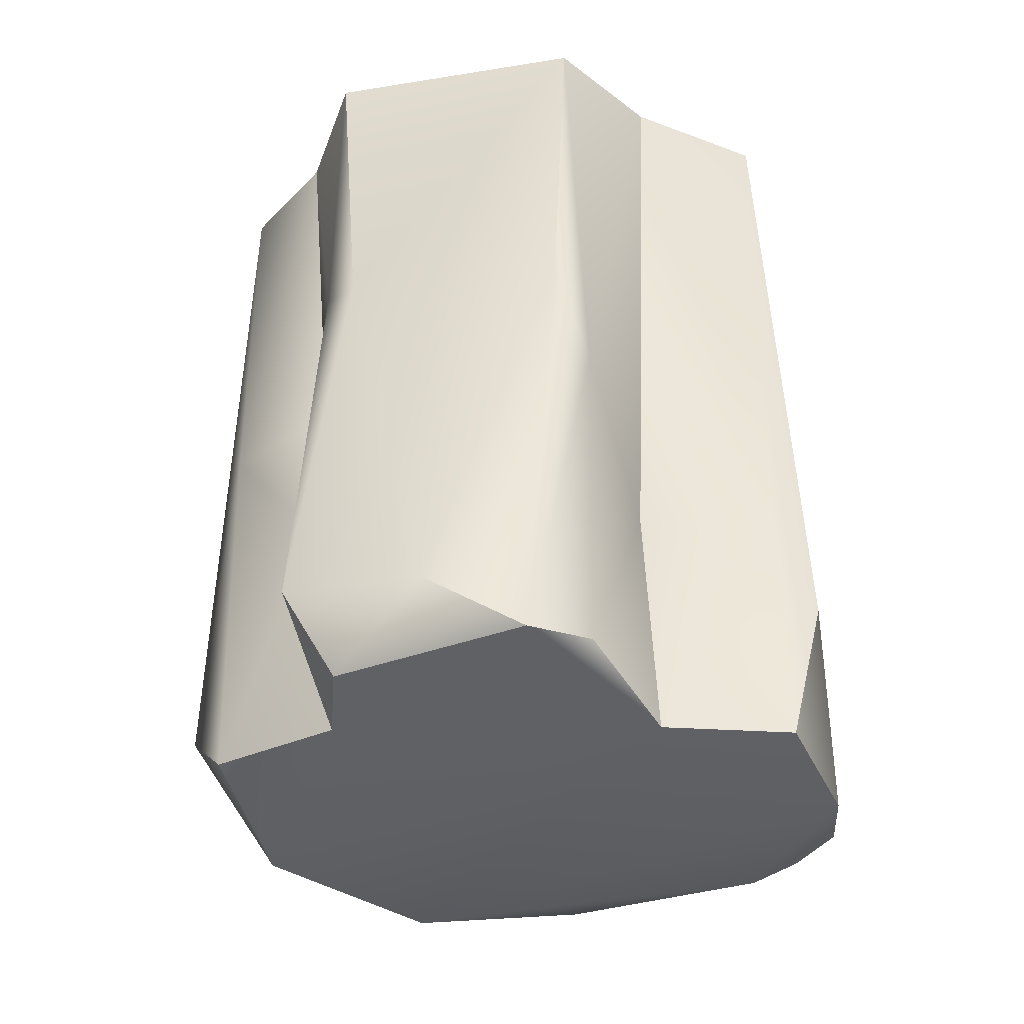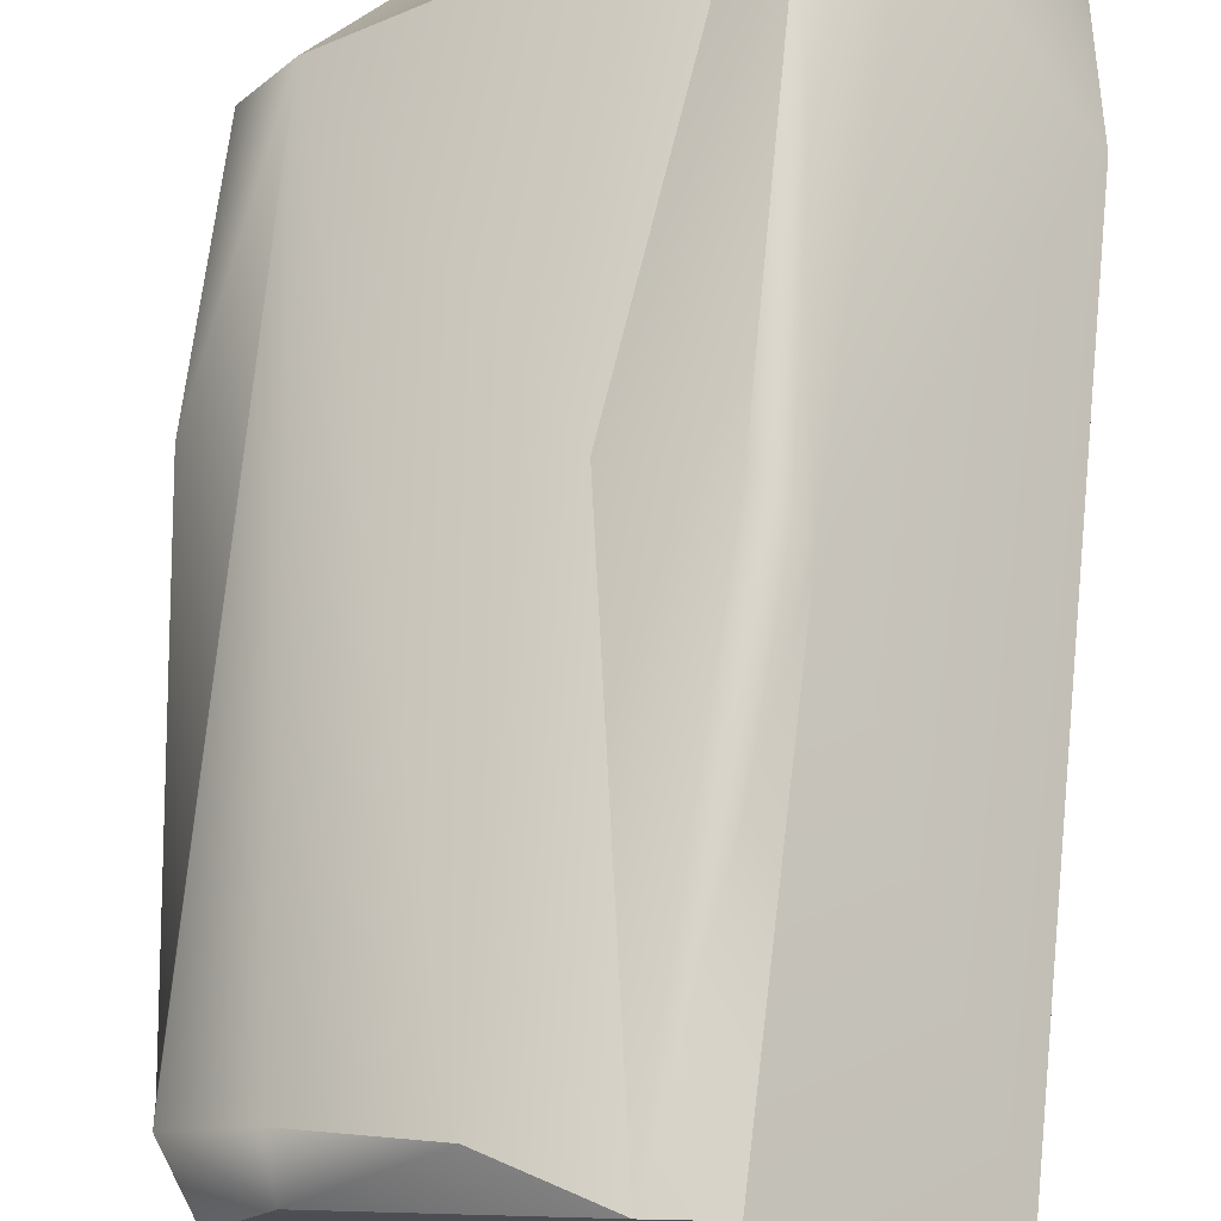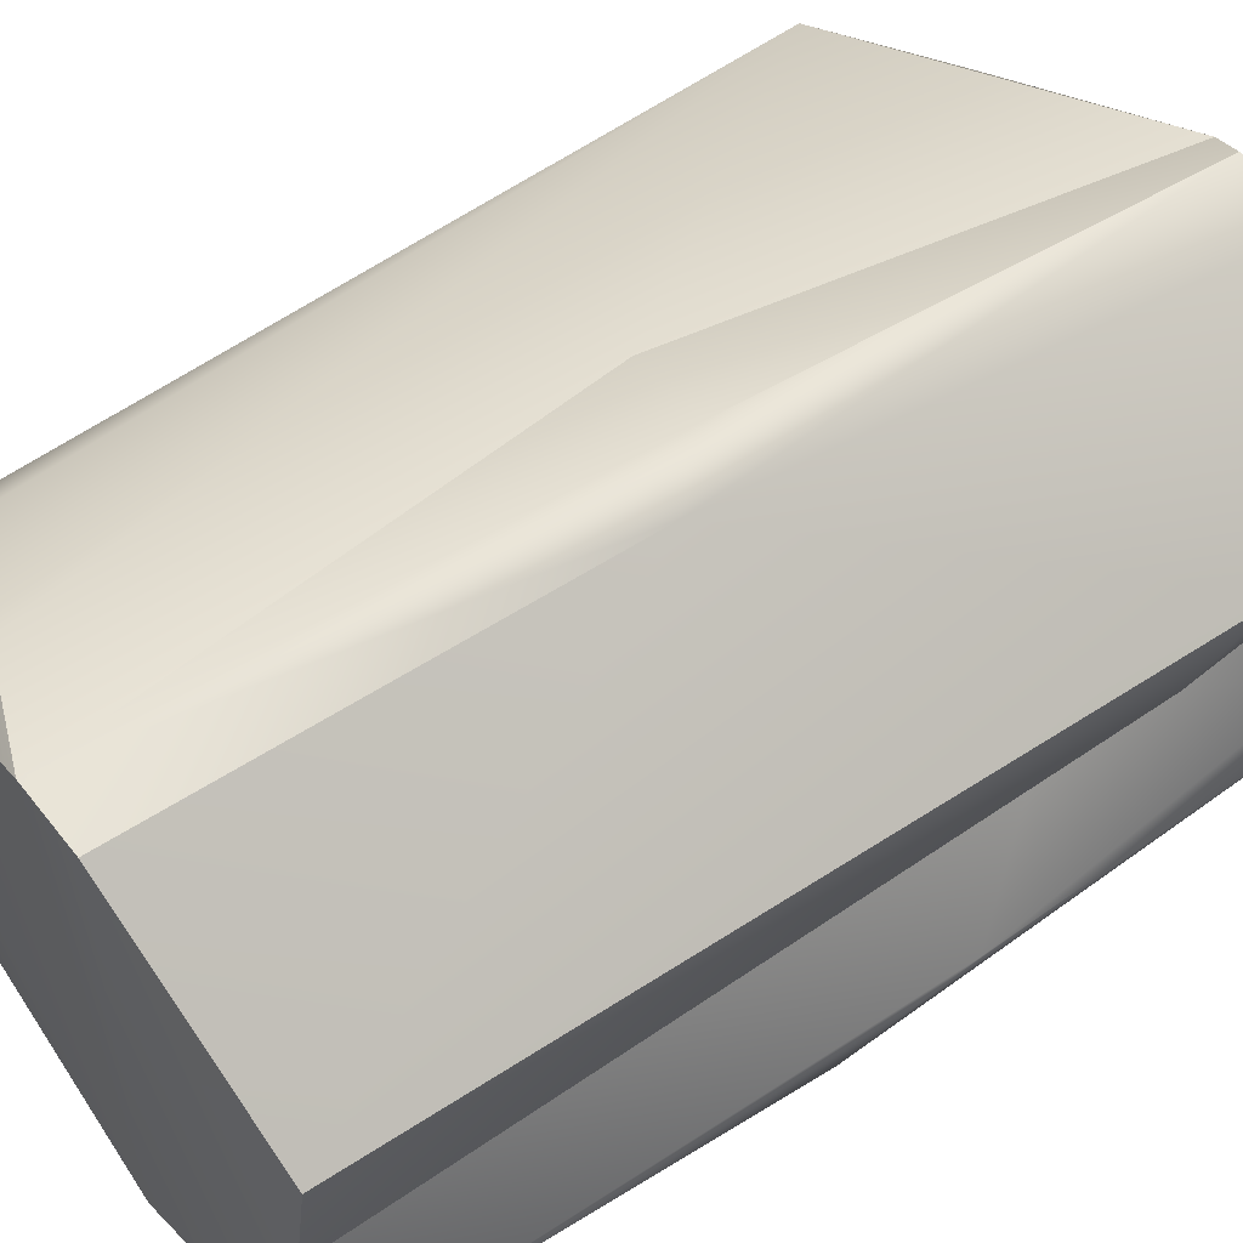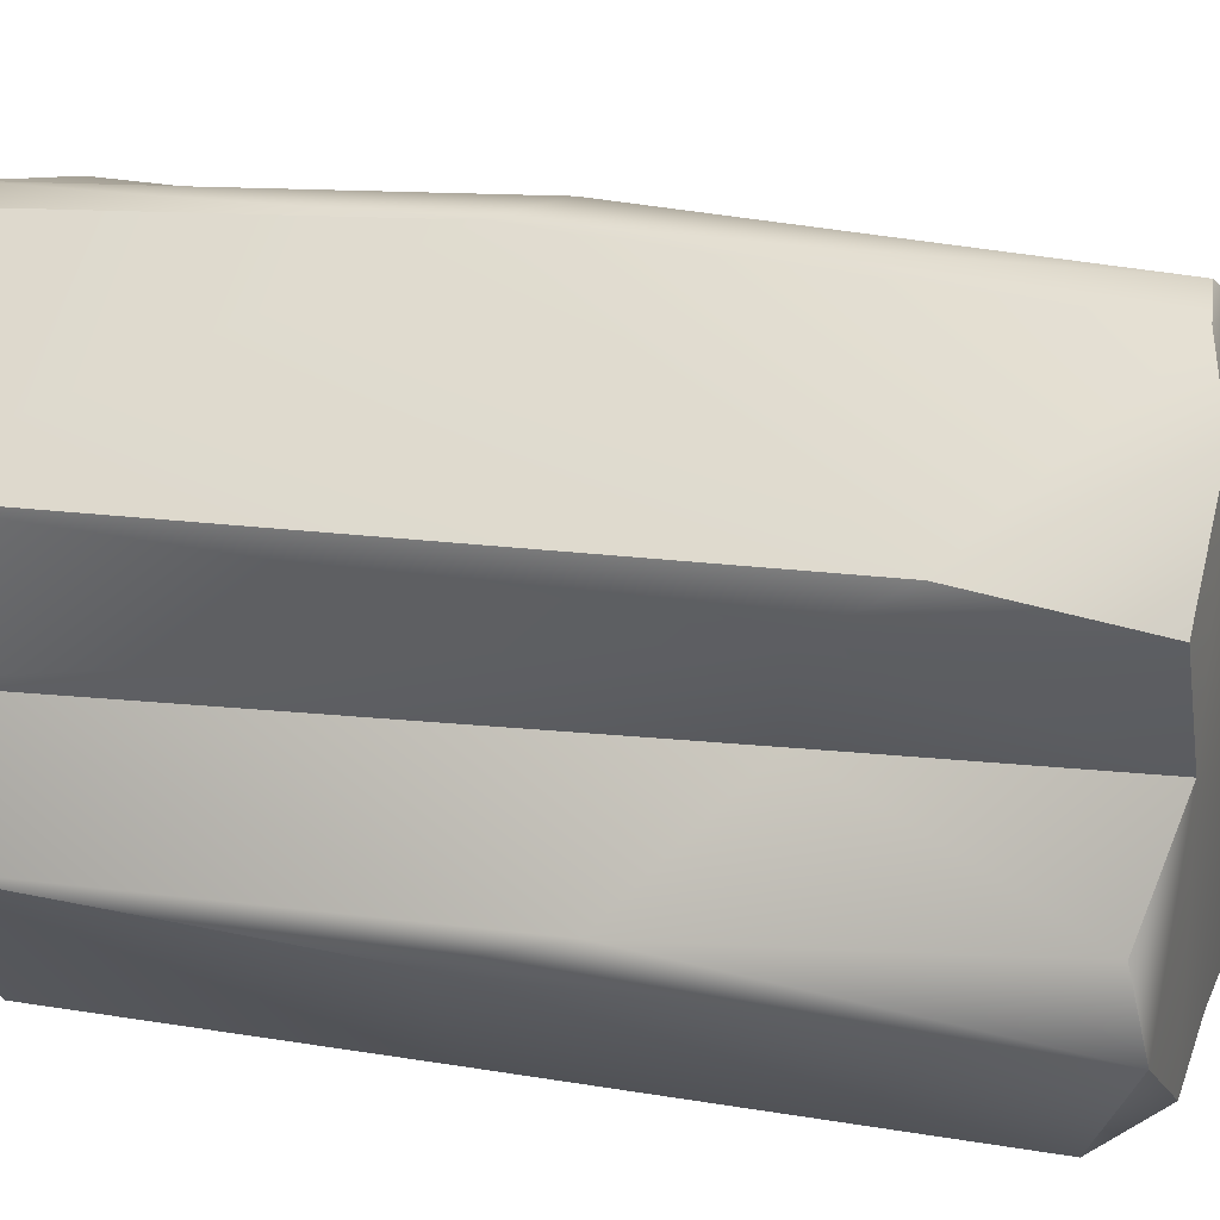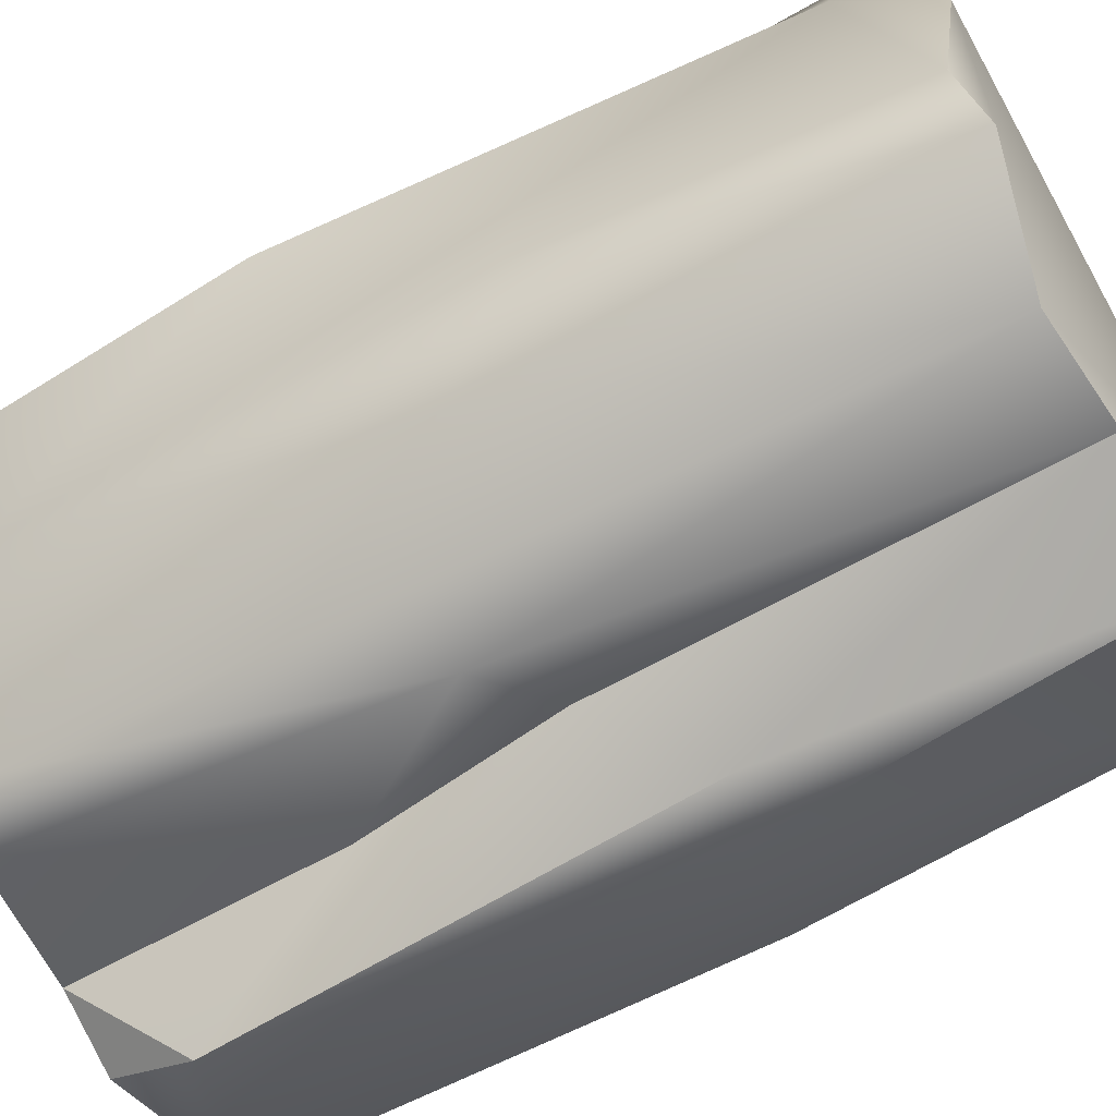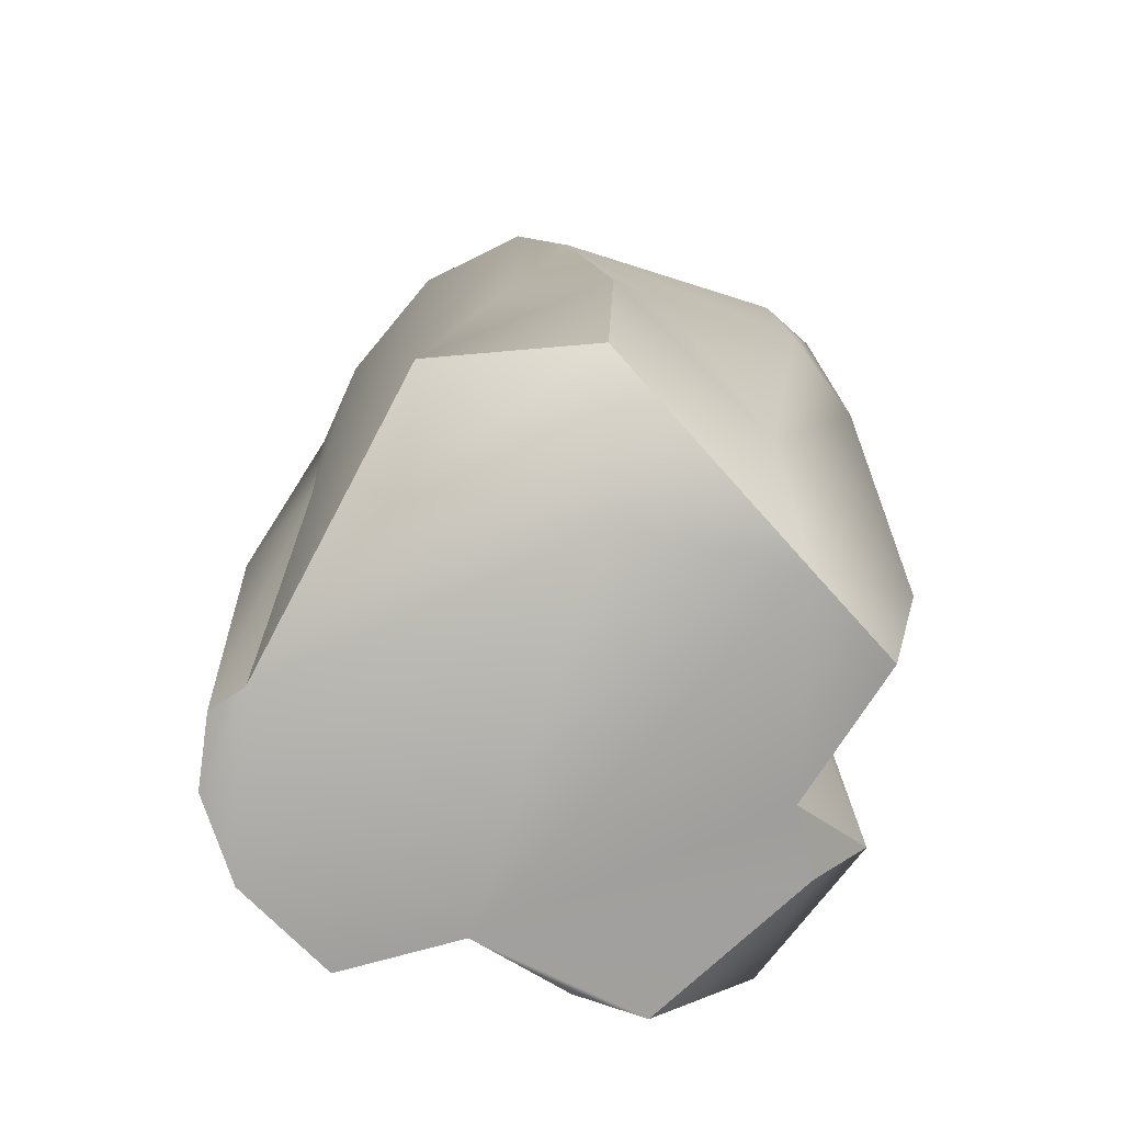
<metadata>
{"format":"obj","ext":"obj","renderer":"f3d","projection":"perspective","resolution":1024,"background":"white","views":[{"elev":-45.3,"azim":-122.0,"up":"+Y"},{"elev":73.0,"azim":-173.4,"up":"+Z"},{"elev":56.2,"azim":-122.4,"up":"+Z"},{"elev":20.9,"azim":-69.6,"up":"+Z"},{"elev":-68.6,"azim":121.0,"up":"+Z"},{"elev":-71.9,"azim":75.8,"up":"+Y"}]}
</metadata>
<code>
g polySurface16
v -0.3026 -0.2435 -0.8118
v -0.7029 -0.1264 -0.7569
v -0.8267 -0.2775 -0.4675
v -0.3026 -0.2435 -0.8118
v -0.09117 -0.2505 -0.7012
v -0.2814 0.02352 -0.995
v -0.6873 -0.3085 0.09643
v -0.8867 -0.3155 0.4478
v -0.6838 -0.3269 0.7656
v 0.5829 -0.2955 0.01155
v -0.1252 -0.2394 0.8641
v -0.4659 -0.2431 0.9274
v -0.2413 -0.198 0.9546
v 0.4947 -0.1069 0.5702
v 0.5911 -0.2713 -0.5449
v -0.09117 -0.2505 -0.7012
v 0.3498 -0.1581 -0.8732
v -0.3026 -0.2435 -0.8118
v -0.8267 -0.2775 -0.4675
v -0.8309 -0.225 -0.2399
v 0.7859 0.1769 0.6227
v -0.1252 -0.2394 0.8641
v 0.04696 1.087 0.8493
v 0.1327 2.476 0.8407
v -0.2086 2.587 0.8995
v 0.533 2.46 0.6521
v 0.7802 2.456 0.3662
v 0.8105 2.363 0.1806
v 0.689 2.613 0.07994
v 0.7315 2.538 -0.6199
v 1.005 0.8958 0.08917
v 0.9861 0.07794 0.1158
v 0.8479 1.504 -0.5918
v 0.6282 2.57 -0.8101
v 0.8466 1.542 -0.1734
v 1.005 0.8958 0.08917
v 0.837 0.05602 -0.4031
v 0.9861 0.07794 0.1158
v 0.5911 -0.2713 -0.5449
v 0.6835 1.279 -0.8137
v 0.2939 2.471 -0.9899
v 0.5025 0.01236 -0.9002
v 0.3498 -0.1581 -0.8732
v 0.2121 1.029 -0.9859
v -0.04929 2.487 -0.9293
v -0.04622 1.145 -0.794
v 0.3498 -0.1581 -0.8732
v -0.08149 0.5564 -0.8089
v -0.09117 -0.2505 -0.7012
v -0.4172 1.274 0.9808
v -1.005 2.476 0.4392
v -0.4126 2.567 0.8928
v -0.9631 0.1626 0.5334
v -0.4659 -0.2431 0.9274
v -0.6838 -0.3269 0.7656
v -0.8867 -0.3155 0.4478
v -0.2413 -0.198 0.9546
v -0.2627 1.12 1.007
v -0.2086 2.587 0.8995
v -0.4126 2.567 0.8928
v 0.04696 1.087 0.8493
v -0.2413 -0.198 0.9546
v -0.1252 -0.2394 0.8641
v -0.4126 2.567 0.8928
v -1.005 2.476 0.4392
v -0.9345 2.484 -0.005182
v -0.3239 2.575 -0.7357
v -1.003 2.477 -0.3976
v -0.4242 2.497 -1.007
v -0.04929 2.487 -0.9293
v 0.2939 2.471 -0.9899
v -0.2086 2.587 0.8995
v 0.6282 2.57 -0.8101
v 0.689 2.613 0.07994
v 0.4874 2.603 0.5471
v 0.7315 2.538 -0.6199
v 0.5911 -0.2713 -0.5449
v 0.5829 -0.2955 0.01155
v 0.9861 0.07794 0.1158
v 0.4947 -0.1069 0.5702
v 0.7859 0.1769 0.6227
v -0.1252 -0.2394 0.8641
v -0.2814 0.02352 -0.995
v -0.09117 -0.2505 -0.7012
v -0.08149 0.5564 -0.8089
v -0.04622 1.145 -0.794
v -0.3088 1.413 -0.946
v -0.04929 2.487 -0.9293
v -0.4242 2.497 -1.007
v -0.4763 1.322 -0.9346
v -0.2814 0.02352 -0.995
v -0.7029 -0.1264 -0.7569
v -0.3026 -0.2435 -0.8118
v -0.9708 1.211 -0.4392
v -0.8267 -0.2775 -0.4675
v -1.003 2.477 -0.3976
v -0.4242 2.497 -1.007
v -0.9712 0.845 -0.3113
v -1.003 2.477 -0.3976
v -0.9345 2.484 -0.005182
v -0.8309 -0.225 -0.2399
v -0.7107 0.5107 0.04696
v -0.6873 -0.3085 0.09643
v 0.4874 2.603 0.5471
v 0.1327 2.476 0.8407
v -0.2086 2.587 0.8995
v 0.533 2.46 0.6521
v 0.7802 2.456 0.3662
v 0.689 2.613 0.07994
v -0.9688 0.4141 0.3853
v -0.8867 -0.3155 0.4478
v -0.6873 -0.3085 0.09643
v -0.7107 0.5107 0.04696
v -0.9631 0.1626 0.5334
v -0.9345 2.484 -0.005182
v -1.005 2.476 0.4392
g polySurface16_0
f 3 2 1
f 6 5 4
f 9 8 7
f 9 7 10
f 10 11 9
f 11 12 9
f 13 12 11
f 10 14 11
f 10 7 15
f 15 7 16
f 15 16 17
f 18 16 7
f 18 7 19
f 7 20 19
f 23 22 21
f 24 23 21
f 25 23 24
f 26 24 21
f 26 21 27
f 27 21 28
f 27 28 29
f 30 29 28
f 28 21 31
f 21 32 31
f 28 33 30
f 33 34 30
f 35 33 28
f 36 35 28
f 36 37 35
f 33 35 37
f 37 36 38
f 39 37 38
f 40 34 33
f 33 37 40
f 40 41 34
f 42 37 39
f 42 40 37
f 41 40 42
f 39 43 42
f 41 42 44
f 41 44 45
f 45 44 46
f 42 47 44
f 44 48 46
f 47 48 44
f 47 49 48
f 52 51 50
f 50 51 53
f 50 53 54
f 53 55 54
f 55 53 56
f 50 54 57
f 50 57 58
f 50 58 59
f 50 59 60
f 59 58 61
f 58 62 61
f 63 61 62
f 66 65 64
f 66 64 67
f 66 67 68
f 69 68 67
f 70 69 67
f 71 70 67
f 67 64 72
f 67 73 71
f 67 72 74
f 67 74 73
f 74 72 75
f 73 74 76
f 79 78 77
f 78 79 80
f 79 81 80
f 82 80 81
f 85 84 83
f 85 83 86
f 86 83 87
f 86 87 88
f 88 87 89
f 87 90 89
f 87 91 90
f 90 91 92
f 92 91 93
f 90 92 94
f 94 92 95
f 90 94 96
f 96 97 90
f 95 98 94
f 94 98 99
f 99 98 100
f 98 95 101
f 100 98 102
f 101 102 98
f 103 102 101
f 106 105 104
f 104 105 107
f 108 104 107
f 104 108 109
f 112 111 110
f 113 112 110
f 110 111 114
f 110 115 113
f 110 114 116
f 115 110 116

</code>
